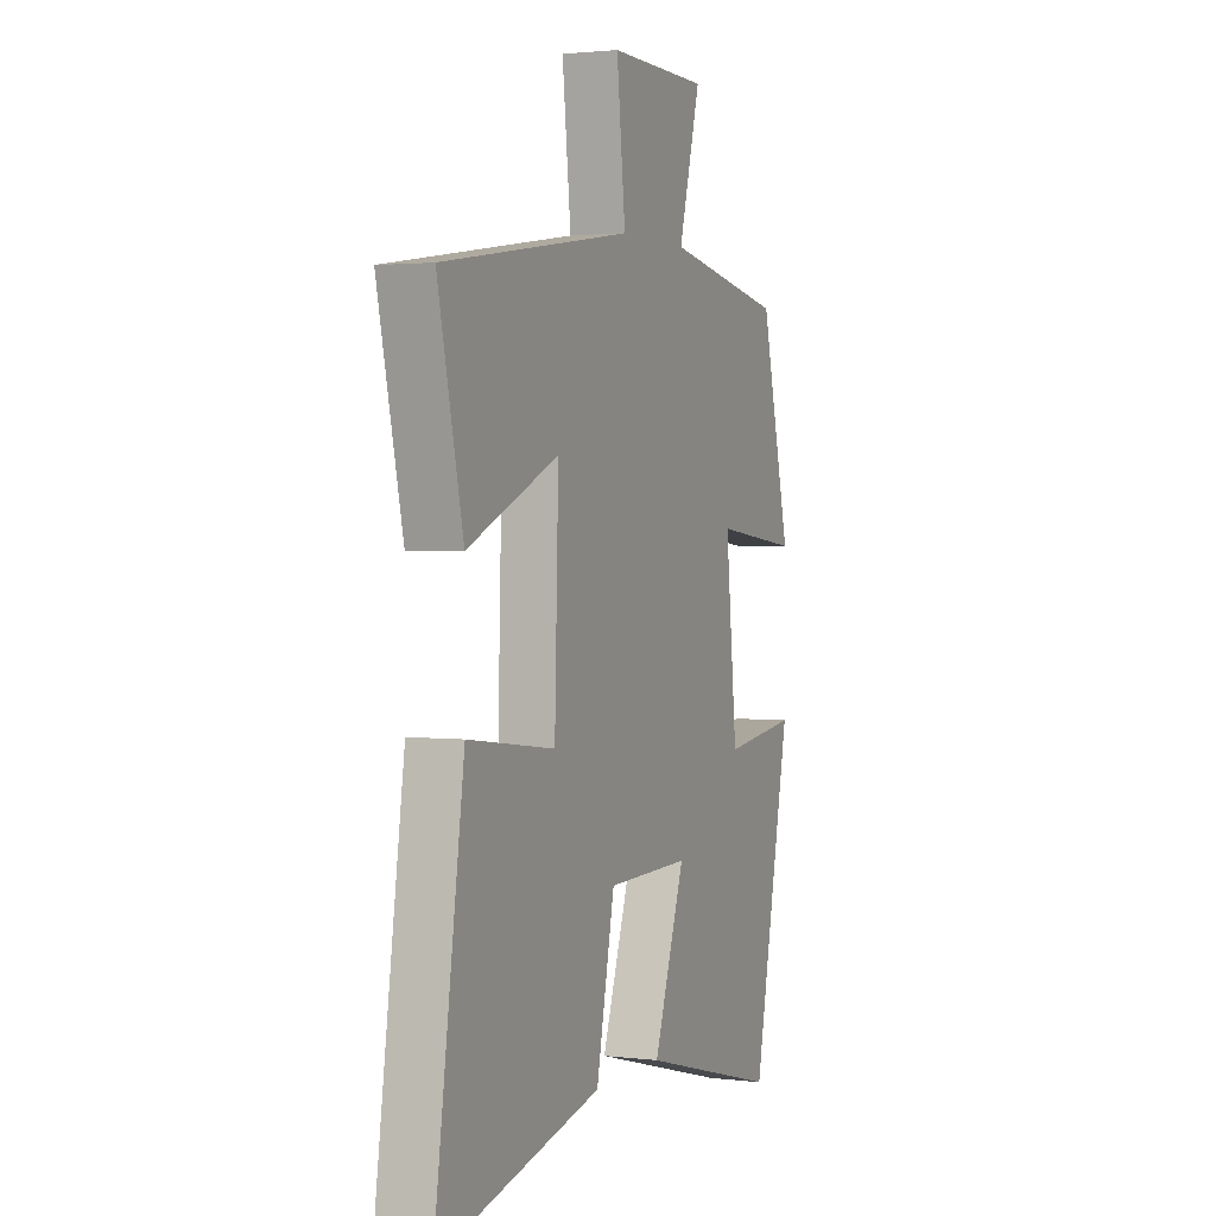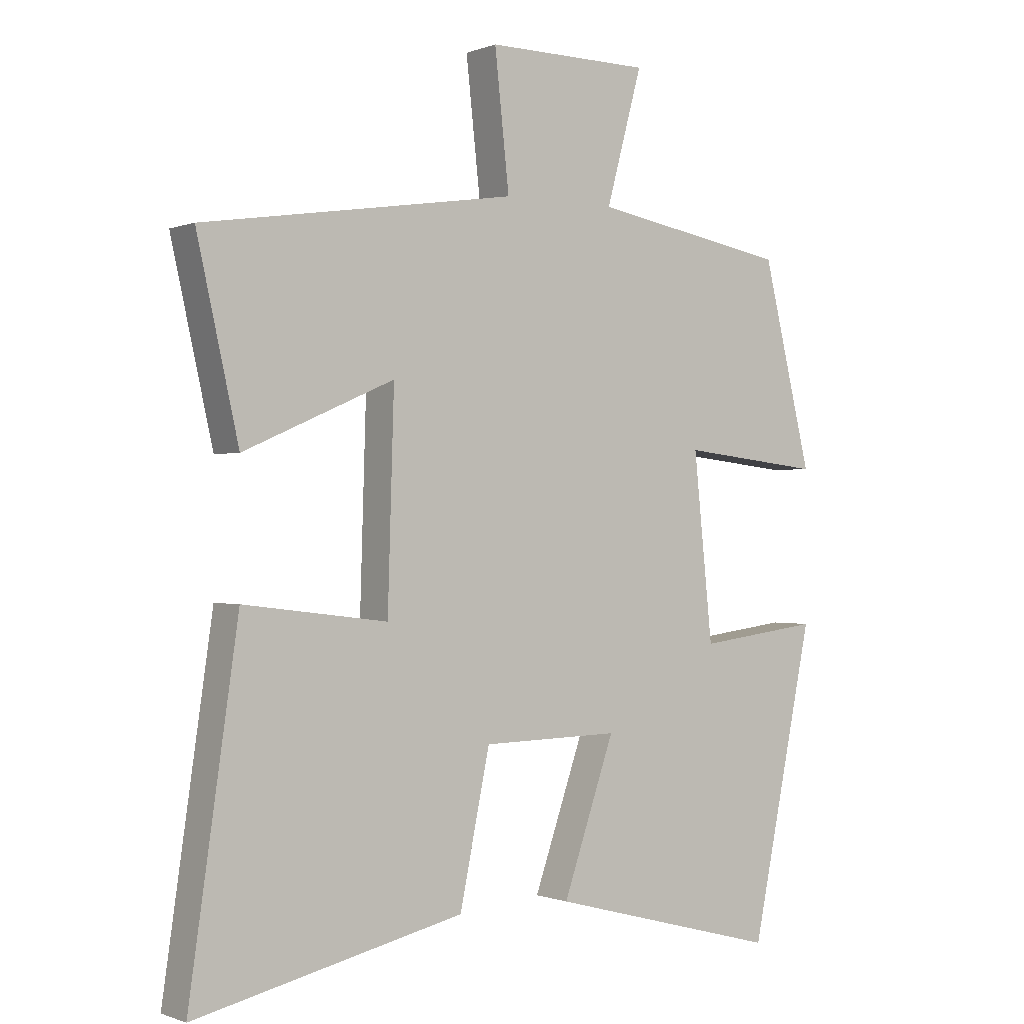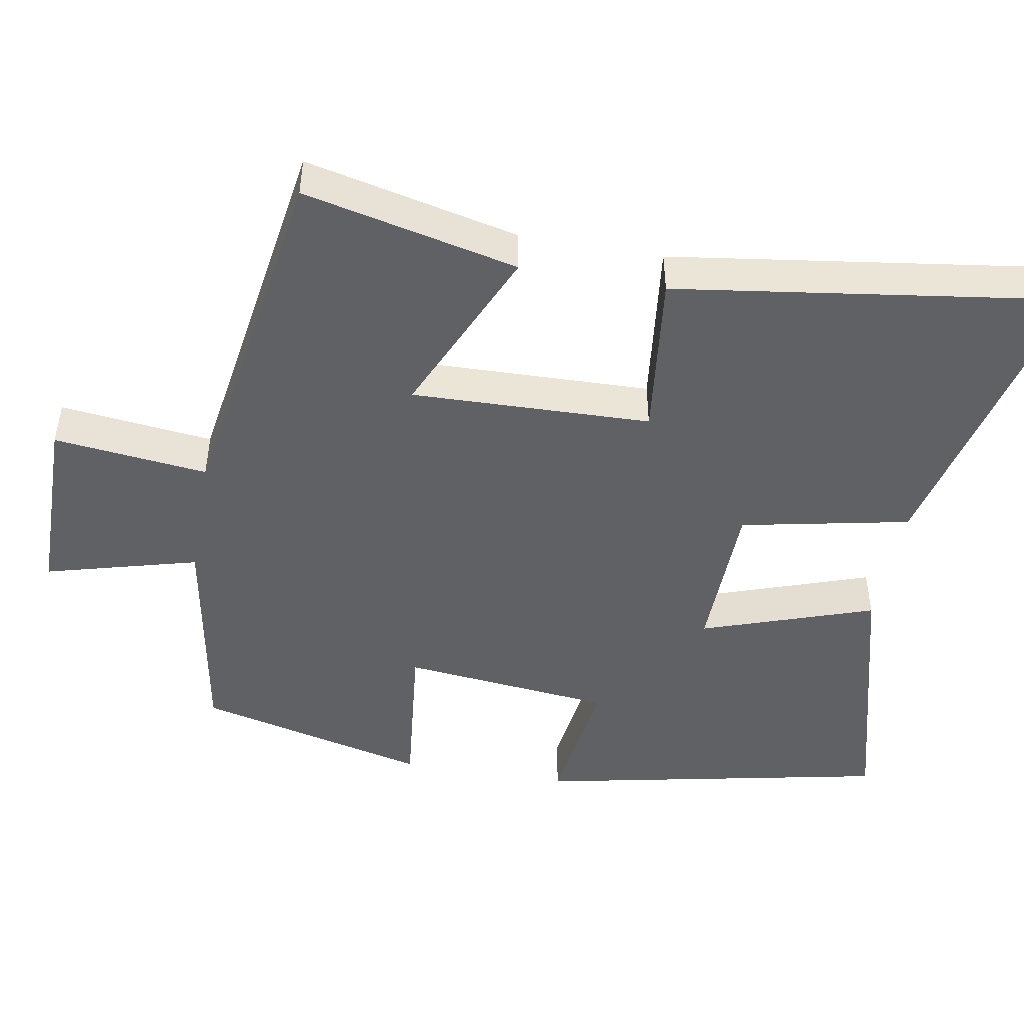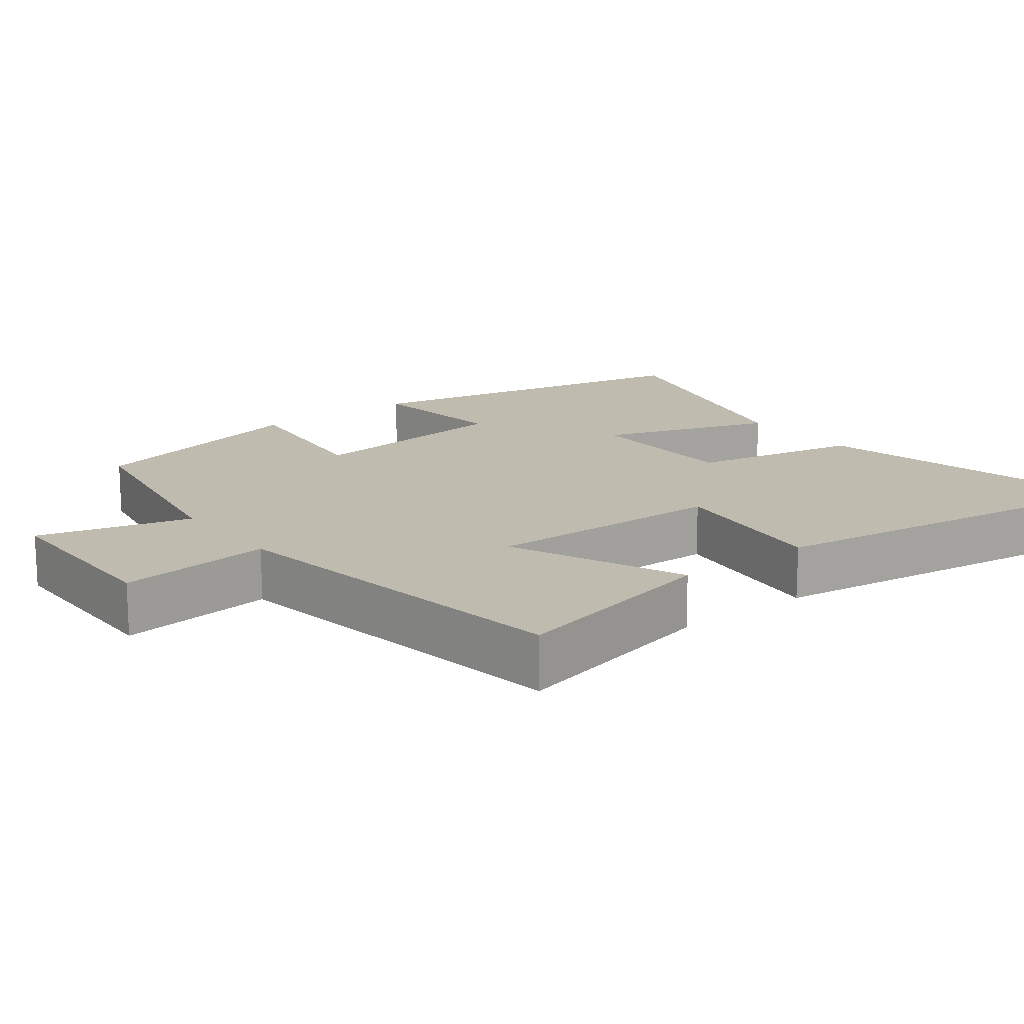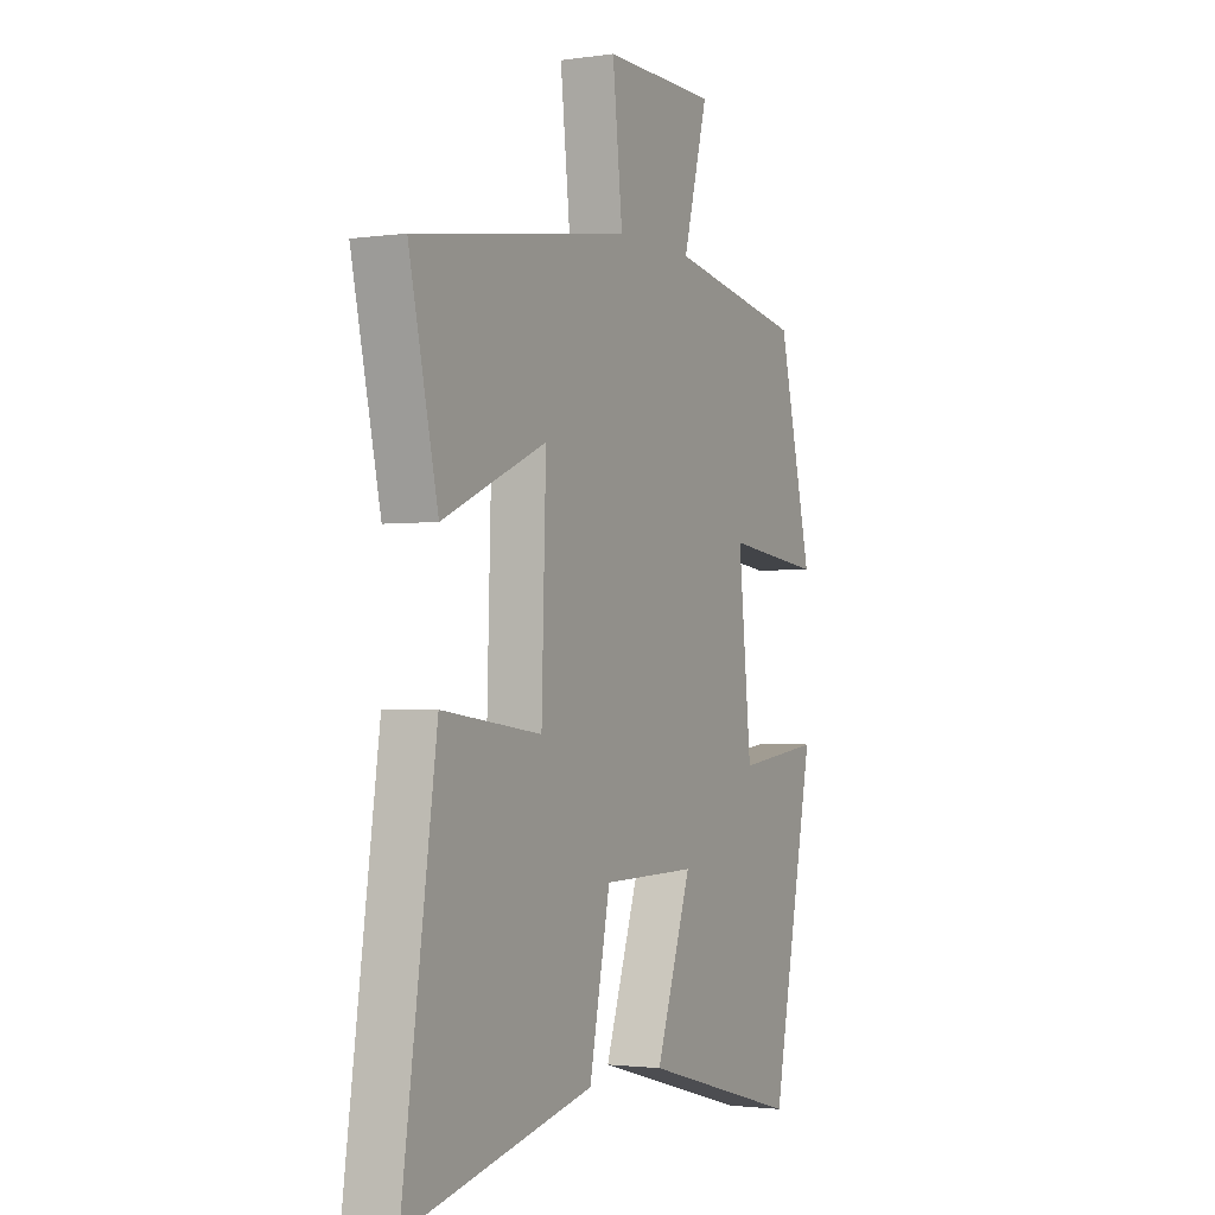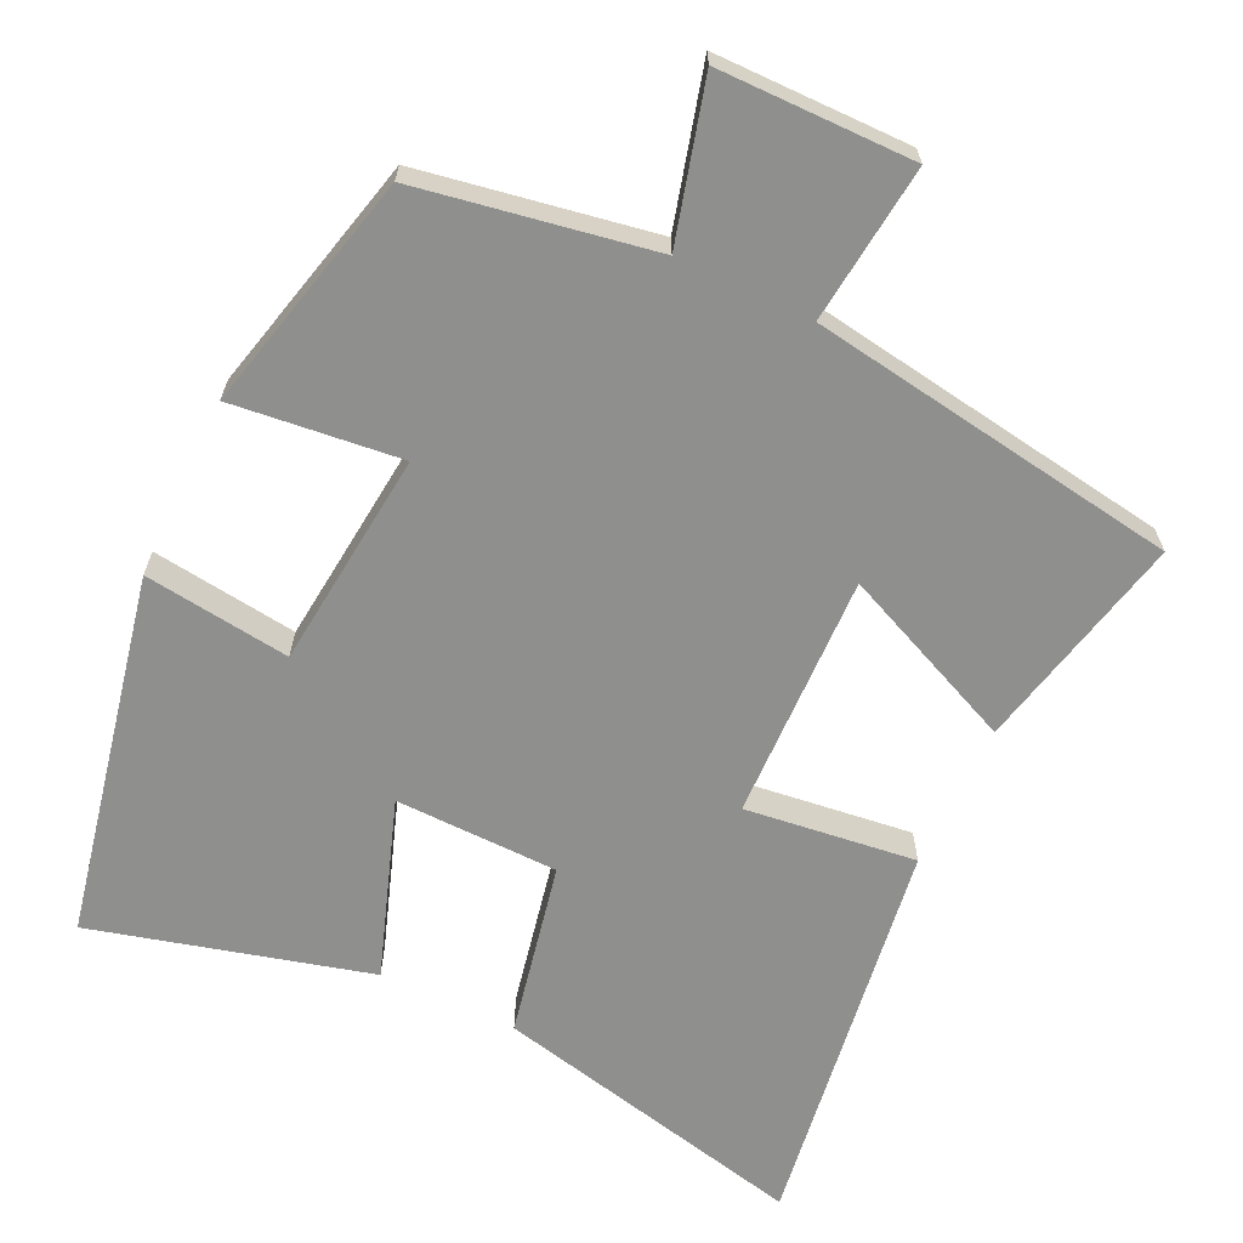
<metadata>
{"format":"obj","ext":"obj","renderer":"f3d","projection":"perspective","resolution":1024,"background":"white","views":[{"elev":2.0,"azim":113.1,"up":"+Z"},{"elev":-0.4,"azim":143.9,"up":"+Z"},{"elev":-46.9,"azim":79.8,"up":"+Y"},{"elev":16.1,"azim":52.3,"up":"+Y"},{"elev":-2.0,"azim":116.7,"up":"+Z"},{"elev":-65.2,"azim":-25.4,"up":"+Y"}]}
</metadata>
<code>
v -0.4 0.07 -0.598
v -0.5 0.07 -0.115
v -0.305 0.07 -0.14
v -0.275 0.07 0.15
v -0.5 0.07 0.125
v -0.422 0.07 0.445
v -0.11 0.07 0.5
v -0.167 0.07 0.709
v 0.093 0.07 0.711
v 0.07 0.07 0.5
v 0.566 0.07 0.424
v 0.5 0.07 0.131
v 0.262 0.07 0.235
v 0.272 0.07 -0.093
v 0.5 0.07 -0.065
v 0.577 0.07 -0.596
v 0.152 0.07 -0.5
v 0.104 0.07 -0.268
v -0.114 0.07 -0.264
v -0.032 0.07 -0.5
v -0.4 0 -0.598
v -0.5 0 -0.115
v -0.305 0 -0.14
v -0.275 0 0.15
v -0.5 0 0.125
v -0.422 0 0.445
v -0.11 0 0.5
v -0.167 0 0.709
v 0.093 0 0.711
v 0.07 0 0.5
v 0.566 0 0.424
v 0.5 0 0.131
v 0.262 0 0.235
v 0.272 0 -0.093
v 0.5 0 -0.065
v 0.577 0 -0.596
v 0.152 0 -0.5
v 0.104 0 -0.268
v -0.114 0 -0.264
v -0.032 0 -0.5
f 19 20 1 2
f 18 19 2 3
f 15 16 17 18
f 14 15 18
f 13 14 18 3
f 10 11 12 13
f 10 13 3 4
f 7 8 9 10
f 6 7 10
f 4 5 6 10
f 22 21 40 39
f 23 22 39 38
f 38 37 36 35
f 38 35 34
f 23 38 34 33
f 33 32 31 30
f 24 23 33 30
f 30 29 28 27
f 30 27 26
f 30 26 25 24
f 1 21 22 2
f 2 22 23 3
f 3 23 24 4
f 4 24 25 5
f 5 25 26 6
f 6 26 27 7
f 7 27 28 8
f 8 28 29 9
f 9 29 30 10
f 10 30 31 11
f 11 31 32 12
f 12 32 33 13
f 13 33 34 14
f 14 34 35 15
f 15 35 36 16
f 16 36 37 17
f 17 37 38 18
f 18 38 39 19
f 19 39 40 20
f 20 40 21 1

</code>
